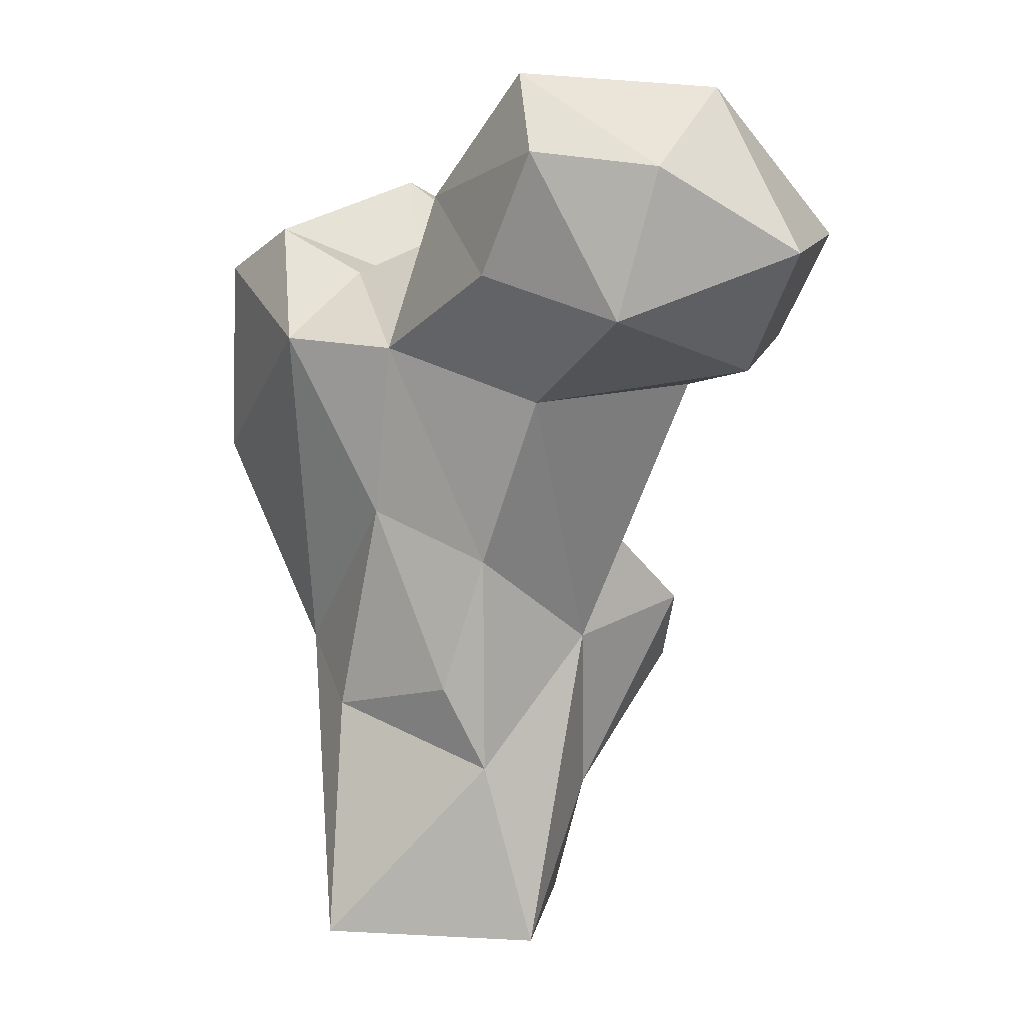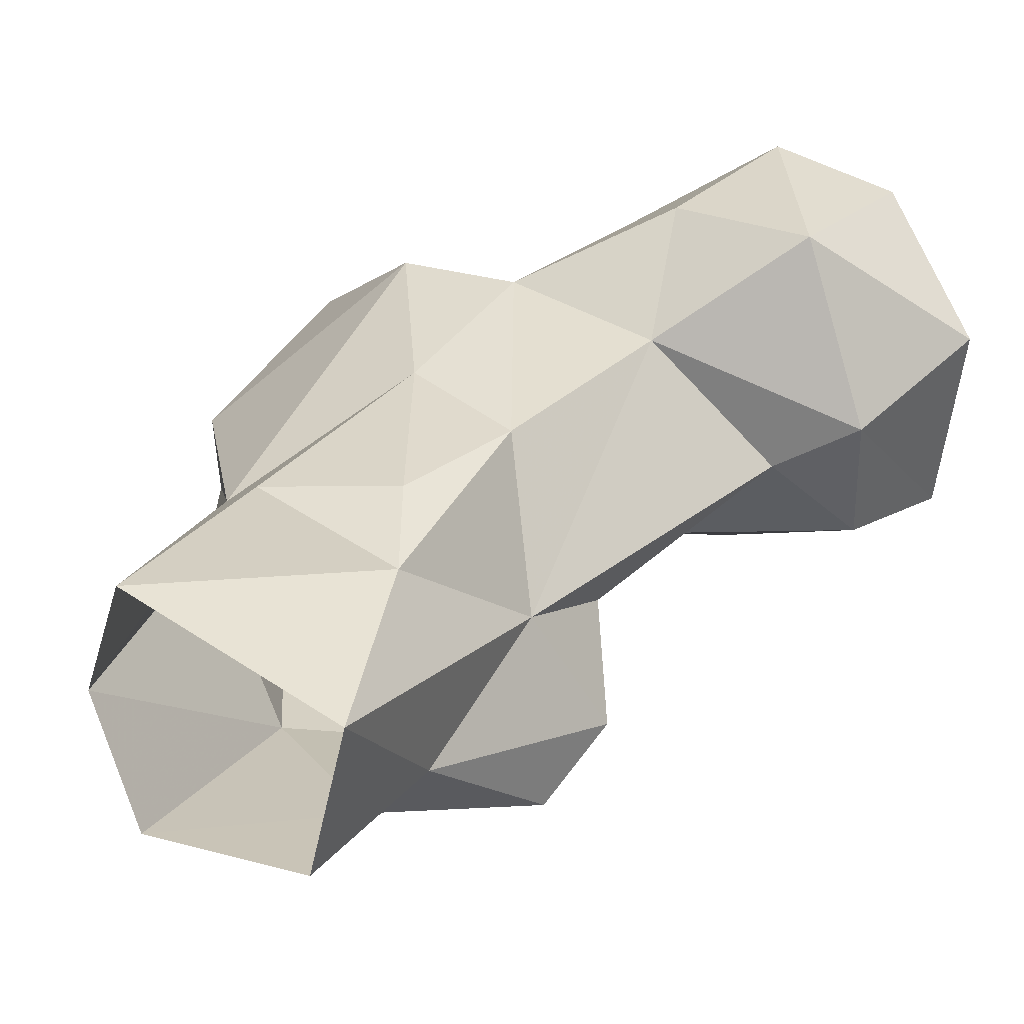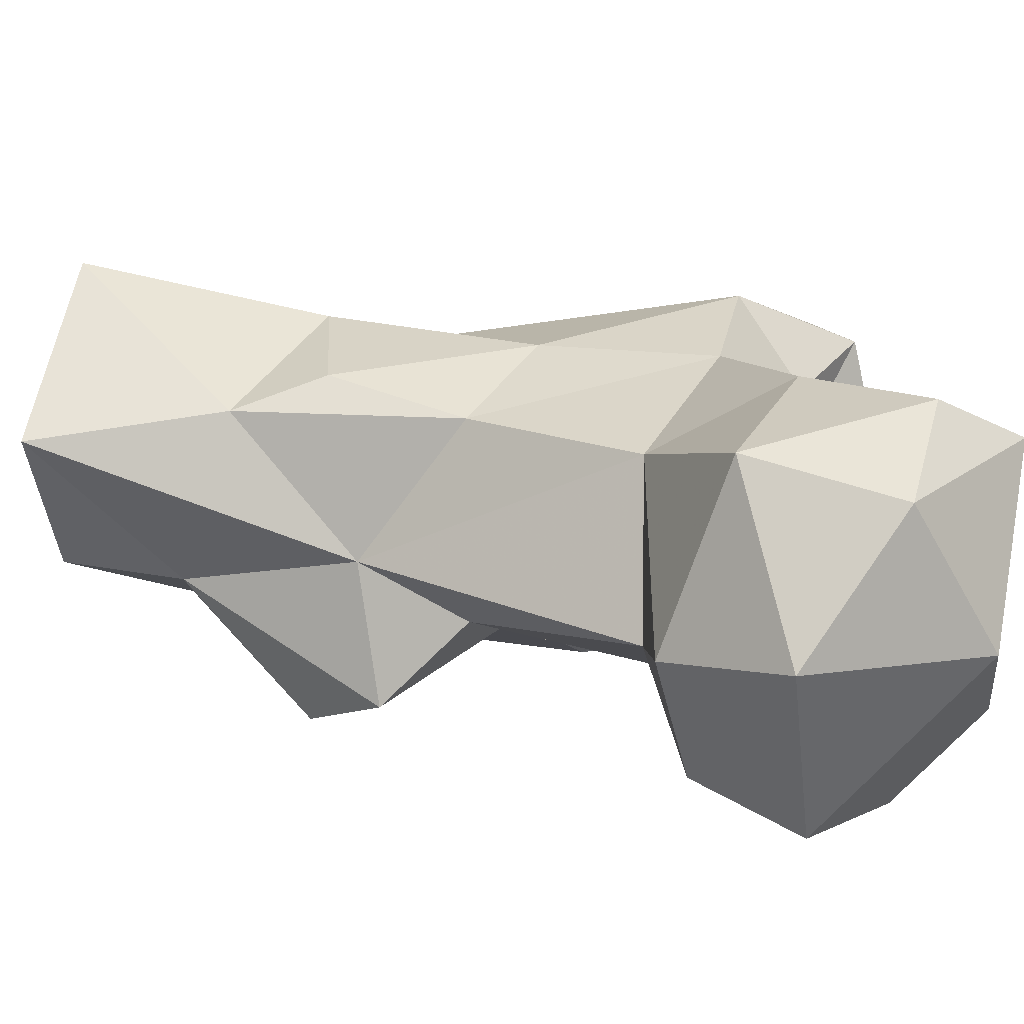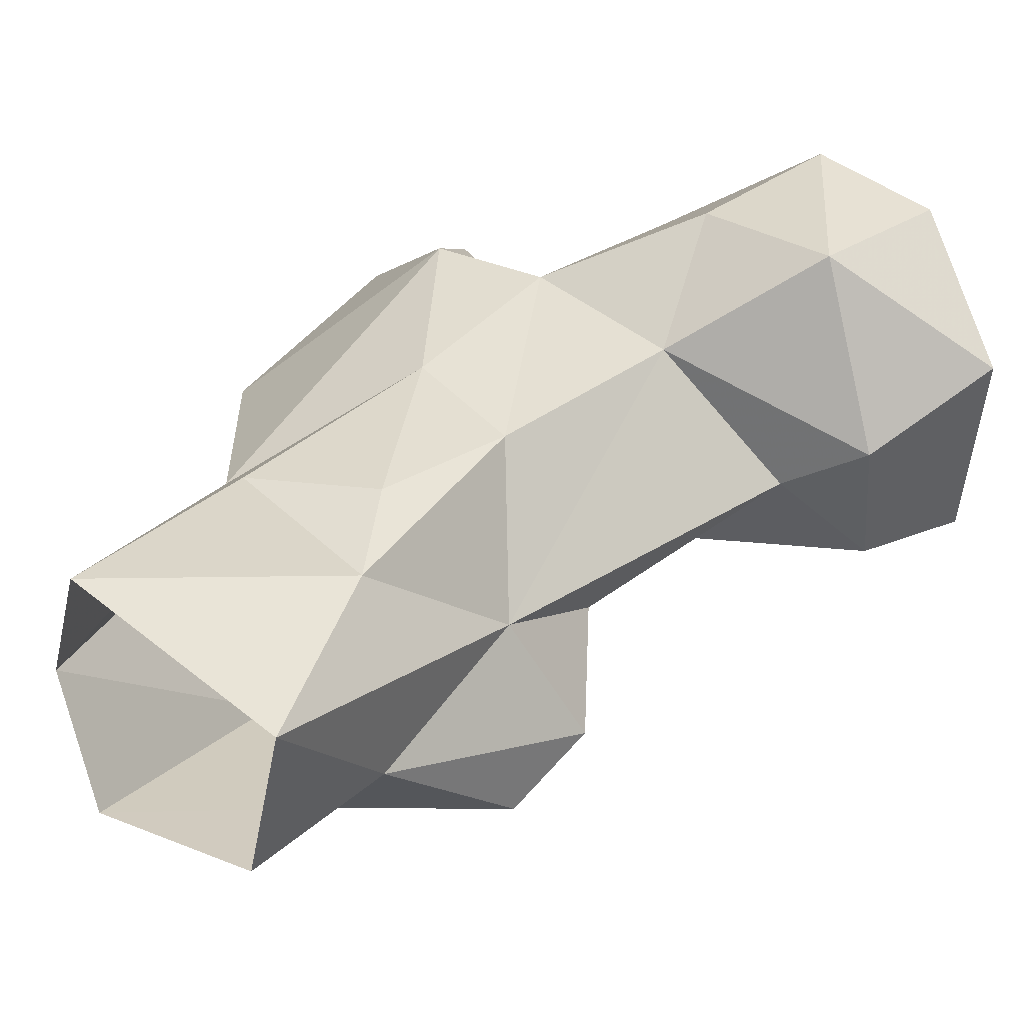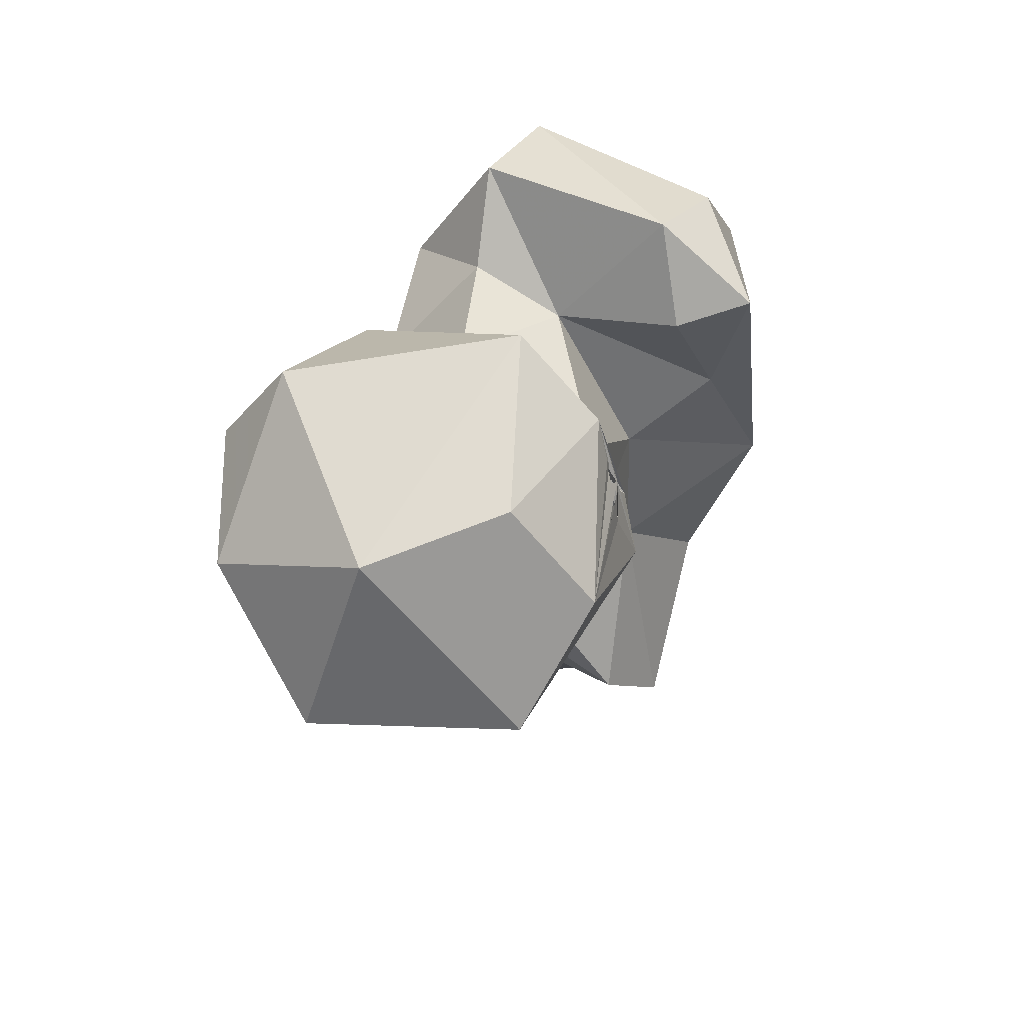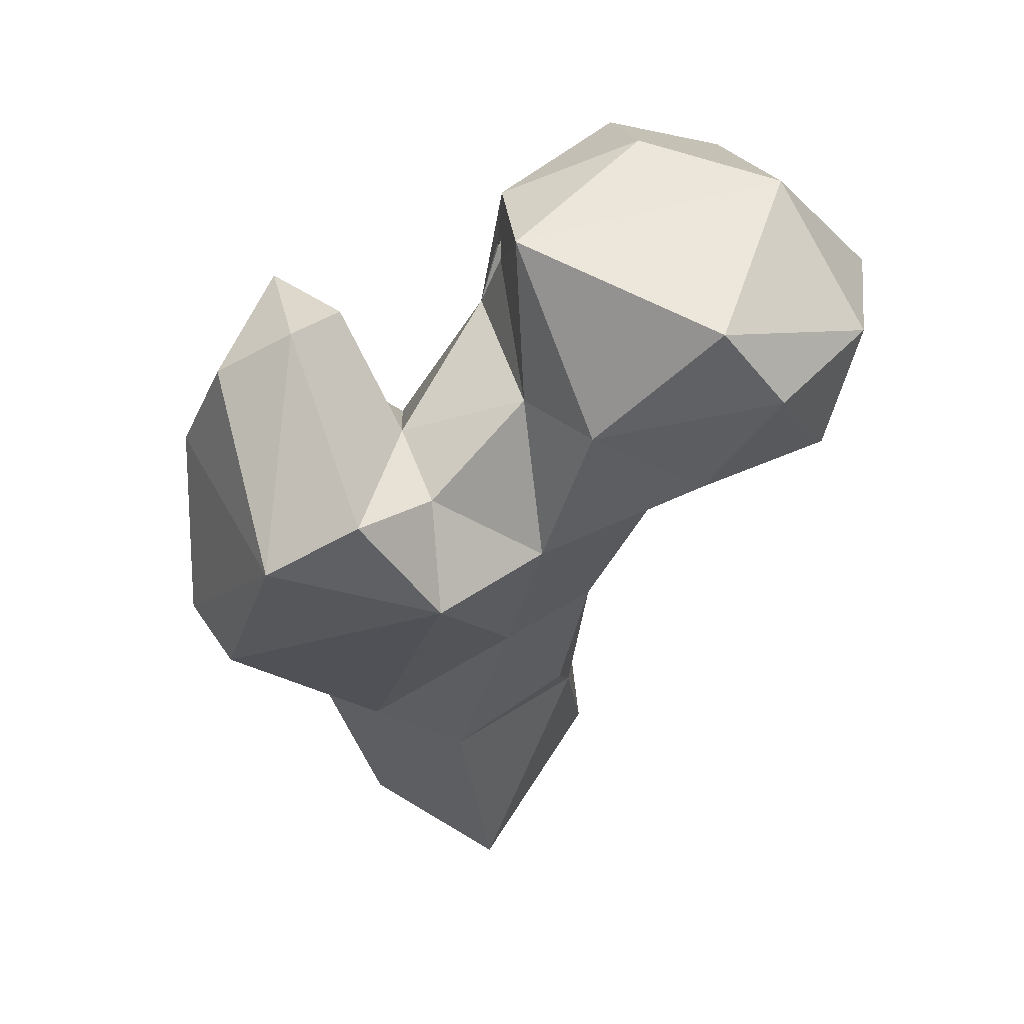
<metadata>
{"format":"obj","ext":"obj","renderer":"f3d","projection":"perspective","resolution":1024,"background":"white","views":[{"elev":6.8,"azim":-156.3,"up":"+Z"},{"elev":31.3,"azim":-156.8,"up":"+Y"},{"elev":35.5,"azim":-81.4,"up":"+Y"},{"elev":34.4,"azim":-149.3,"up":"+Y"},{"elev":67.5,"azim":-78.8,"up":"+Z"},{"elev":58.7,"azim":141.3,"up":"+Z"}]}
</metadata>
<code>
v 328.9 197.2 0.9942
v 348 197.1 0.3378
v 323.6 218 -0.2547
v 355.7 210.3 4.605
v 348.4 227.3 0.6272
v 329.9 193.8 16.49
v 328.8 221.1 22.96
v 323.2 200.7 17.51
v 349.1 222.2 30.28
v 348 190.2 30.77
v 320.6 207.5 38.96
v 357.2 214.4 37.55
v 333.2 224.1 33.66
v 316.7 186.8 33.45
v 360.6 207 38.31
v 336.3 185.7 40.53
v 312.9 192.9 42.61
v 328 223.3 50.44
v 342.6 224.5 56.45
v 330 194 55.62
v 318 202.4 52.24
v 361.6 187.2 57.4
v 372.7 198.8 62.7
v 342.6 179.8 62.22
v 319.3 226.4 71.24
v 354.1 226.3 78.67
v 373.5 208.1 62.92
v 304.5 211.9 73.13
v 336.9 195.7 69.77
v 339.3 227 77.67
v 363.8 187.8 79.74
v 318.4 198.1 75.48
v 343.7 186.9 76.95
v 294.8 217.9 75.29
v 346.2 183.9 93.93
v 369.5 213.9 87.48
v 344.5 206.7 85.35
v 295.8 202 79.1
v 304.3 237.8 81.71
v 286.4 224.5 89.62
v 322.4 235.9 86.99
v 326.5 199.3 88.5
v 348.4 217.6 87.03
v 314.8 191.9 87.43
v 342.4 192 92.04
v 320.7 194.4 90.07
v 359.5 191.2 93.83
v 289.6 200.7 92.02
v 359.1 218.2 92.71
v 332.5 227.4 96.62
v 333.7 216.5 93
v 299.6 236.8 99.54
v 302.8 195 100.5
v 314.7 194.4 95.63
v 351.6 195.7 99.35
v 314.7 239.4 101.4
v 319.4 195.2 93.98
v 322.5 197.6 94.39
v 324.4 200.5 96.22
v 318.6 195 95.61
v 319.6 195.5 97.04
v 321 200.1 96.14
v 322.4 198.3 105.1
v 319.3 196.6 101.5
v 317 195 98.23
v 318.3 195.2 98.51
v 317.6 195.8 99.58
v 318.9 196.3 100.3
v 328.4 208.3 110.5
v 298.5 219.8 109.5
v 318.8 232.9 110.9
v 307.7 205.3 110
f 69 71 70
f 53 72 70
f 53 63 72
f 40 70 52
f 53 64 63
f 50 56 71
f 53 68 64
f 63 68 67
f 52 71 56
f 48 53 70
f 53 67 68
f 53 66 67
f 41 56 50
f 59 63 62
f 54 63 67
f 54 62 63
f 69 70 72
f 63 66 68
f 60 66 63
f 65 67 66
f 60 65 66
f 36 55 47
f 44 61 60
f 39 52 56
f 37 55 49
f 61 68 66
f 42 51 59
f 59 69 63
f 53 60 61
f 42 62 58
f 46 58 62
f 58 63 61
f 52 70 71
f 42 58 61
f 17 20 21
f 54 60 57
f 46 54 57
f 42 57 63
f 37 49 43
f 6 14 8
f 46 63 58
f 30 51 43
f 40 48 70
f 31 36 47
f 44 53 48
f 42 59 62
f 38 44 48
f 57 60 63
f 21 32 28
f 20 29 32
f 33 35 45
f 35 55 45
f 10 22 16
f 44 54 53
f 30 41 50
f 26 36 27
f 34 48 40
f 26 49 36
f 61 63 64
f 29 37 42
f 26 30 43
f 46 62 54
f 29 42 32
f 50 71 69
f 11 21 28
f 32 44 38
f 25 41 30
f 28 32 38
f 61 64 68
f 24 35 33
f 34 40 39
f 51 69 59
f 25 34 39
f 23 36 31
f 29 33 37
f 9 19 12
f 24 31 35
f 37 45 55
f 19 30 26
f 25 39 41
f 31 47 35
f 22 31 24
f 53 65 60
f 11 25 18
f 15 23 22
f 11 17 21
f 18 25 30
f 20 32 21
f 12 19 26
f 5 7 9
f 16 24 20
f 11 28 25
f 20 24 29
f 44 57 61
f 32 46 44
f 30 50 51
f 12 23 15
f 33 45 37
f 9 13 19
f 12 26 27
f 22 23 31
f 18 30 19
f 1 2 6
f 13 18 19
f 7 18 13
f 14 20 17
f 24 33 29
f 8 17 11
f 35 47 55
f 26 43 49
f 4 15 10
f 42 61 57
f 4 12 15
f 39 40 52
f 63 69 72
f 53 61 66
f 14 16 20
f 36 49 55
f 6 16 14
f 37 43 51
f 23 27 36
f 53 54 65
f 12 27 23
f 8 14 17
f 50 69 51
f 7 13 9
f 1 6 8
f 6 10 16
f 10 15 22
f 28 38 34
f 44 46 57
f 44 60 54
f 54 67 65
f 34 38 48
f 2 4 10
f 25 28 34
f 5 9 12
f 32 42 46
f 1 8 3
f 4 5 12
f 39 56 41
f 42 63 46
f 3 7 5
f 37 51 42
f 16 22 24
f 7 11 18
f 3 8 11
f 2 10 6
f 3 11 7

</code>
